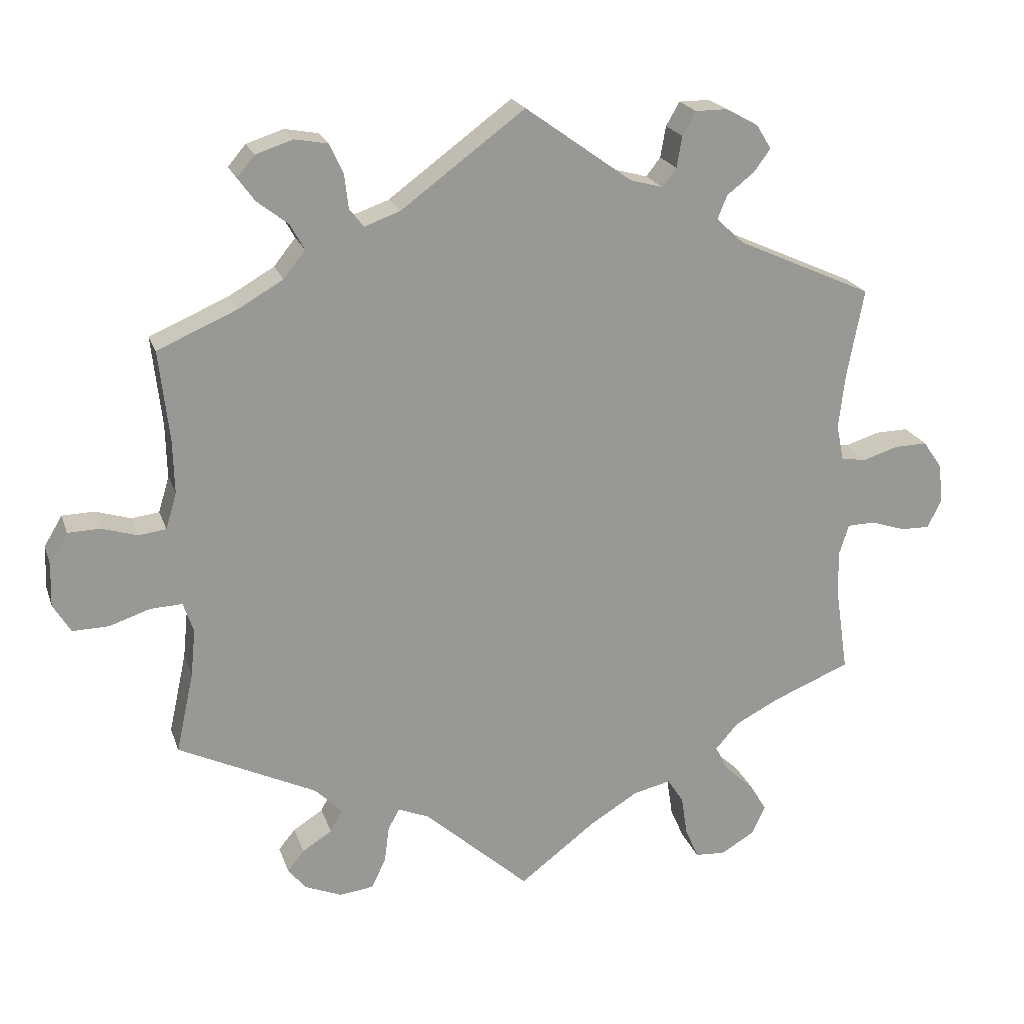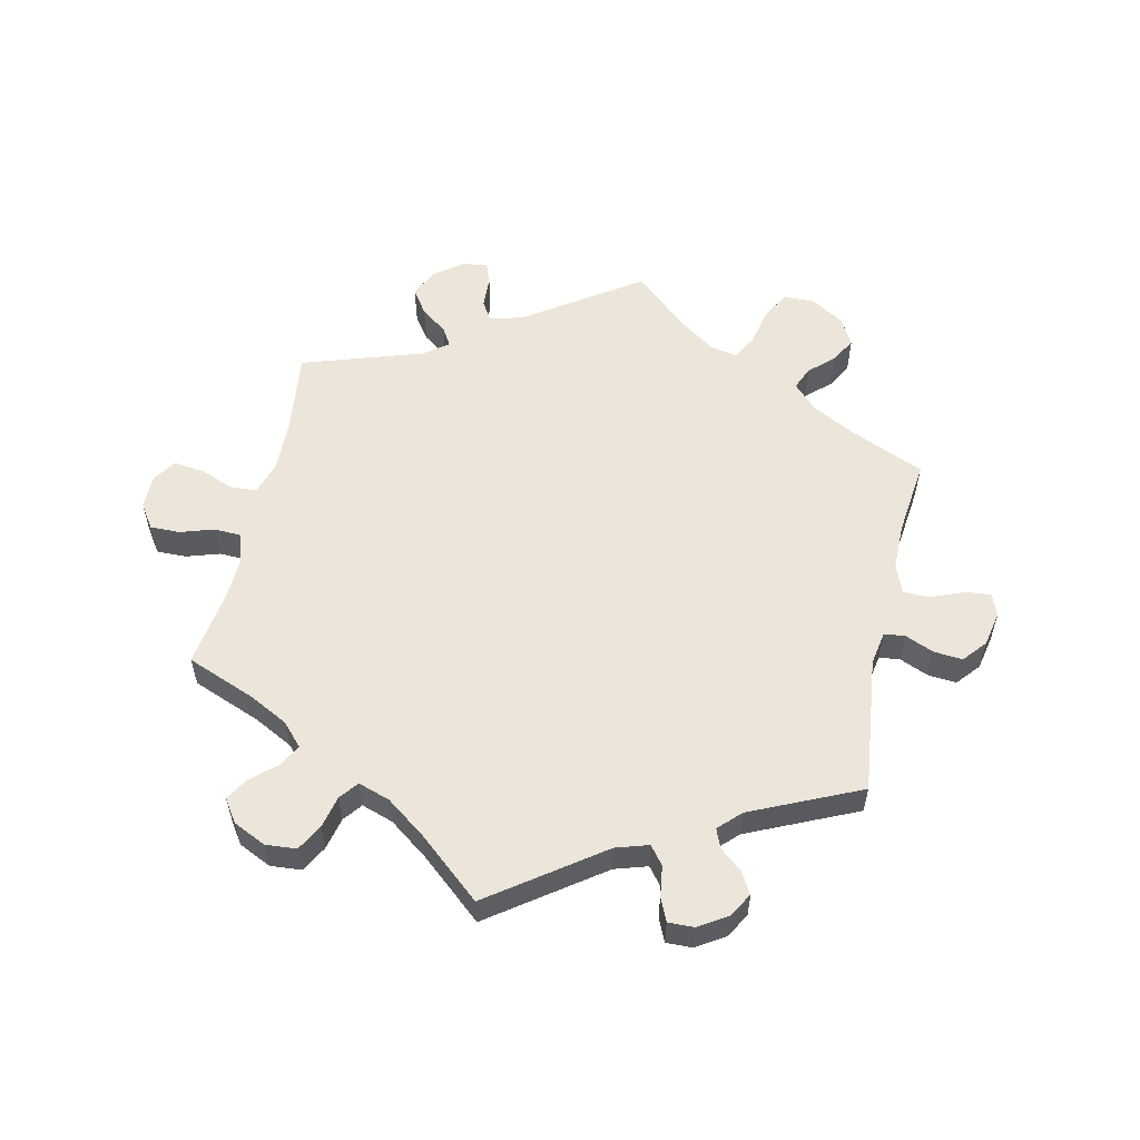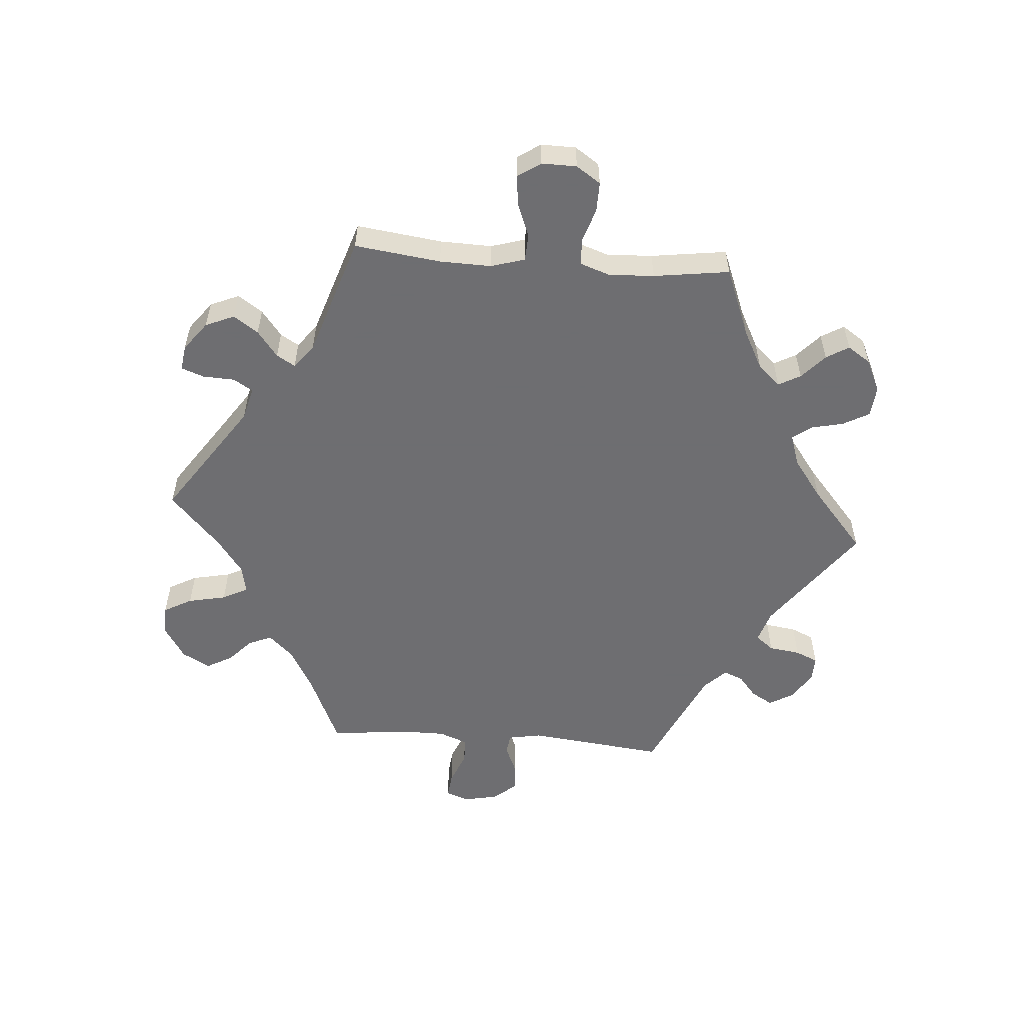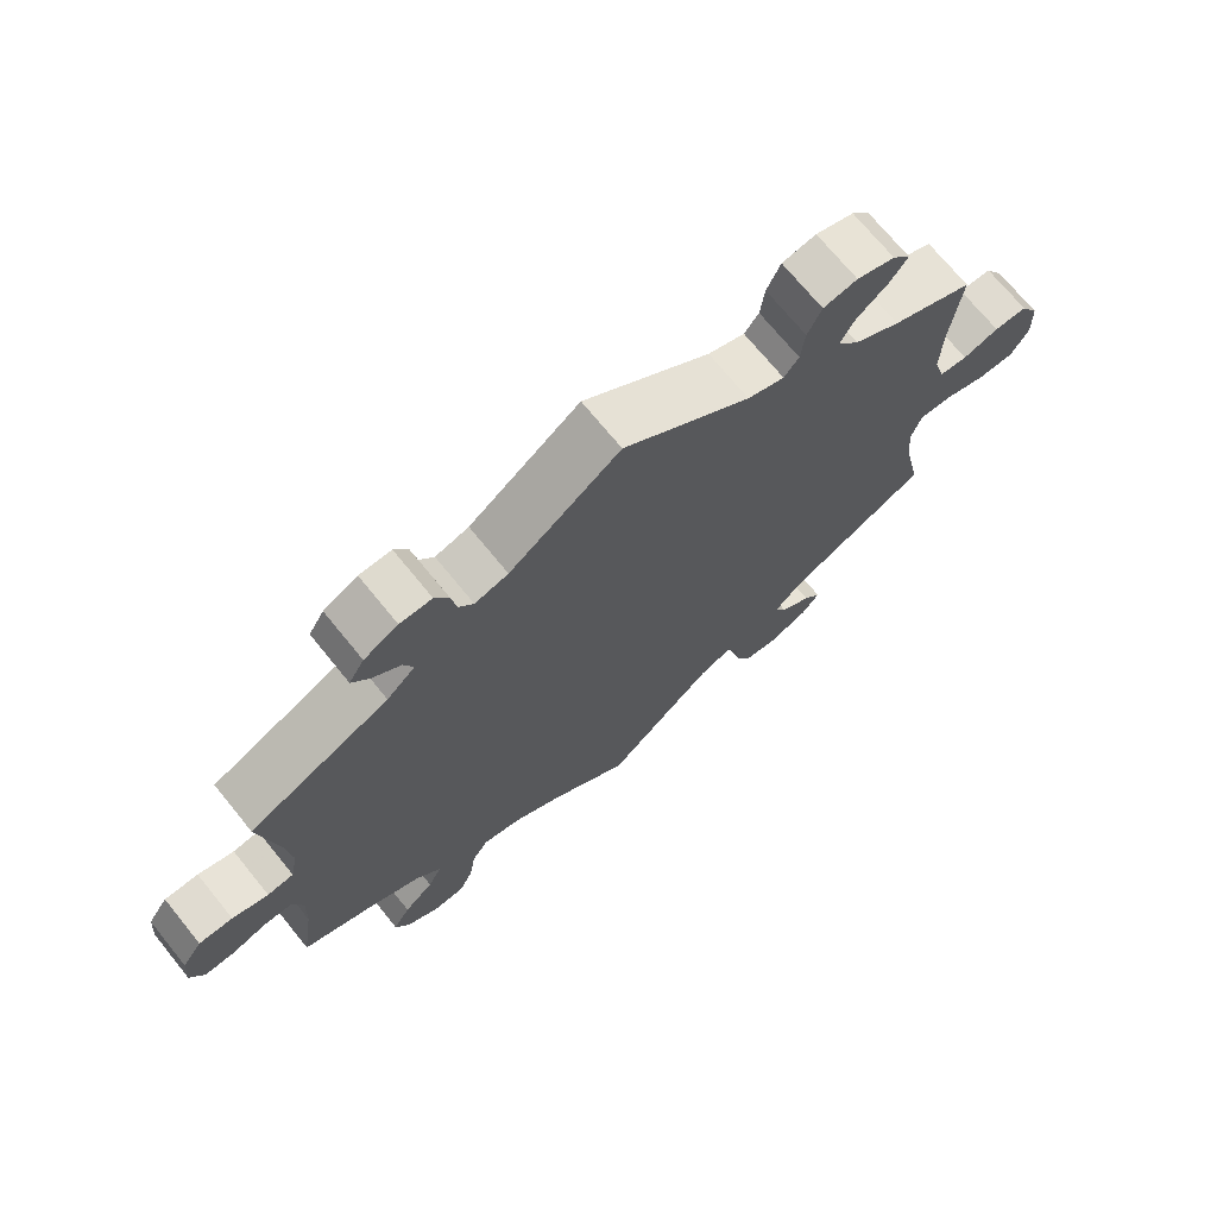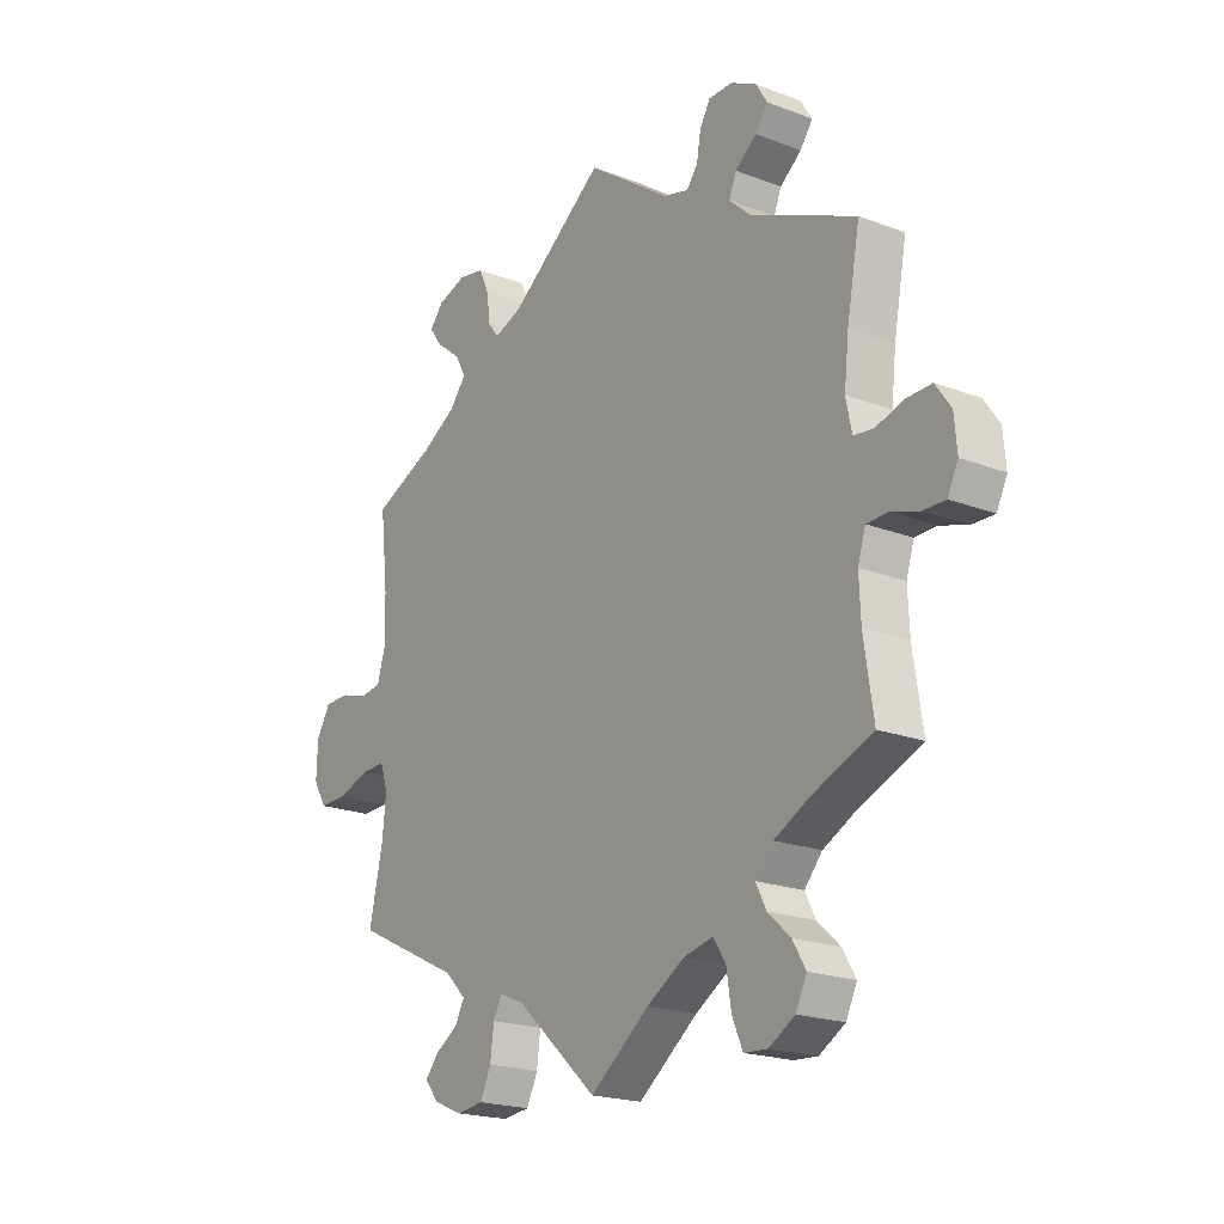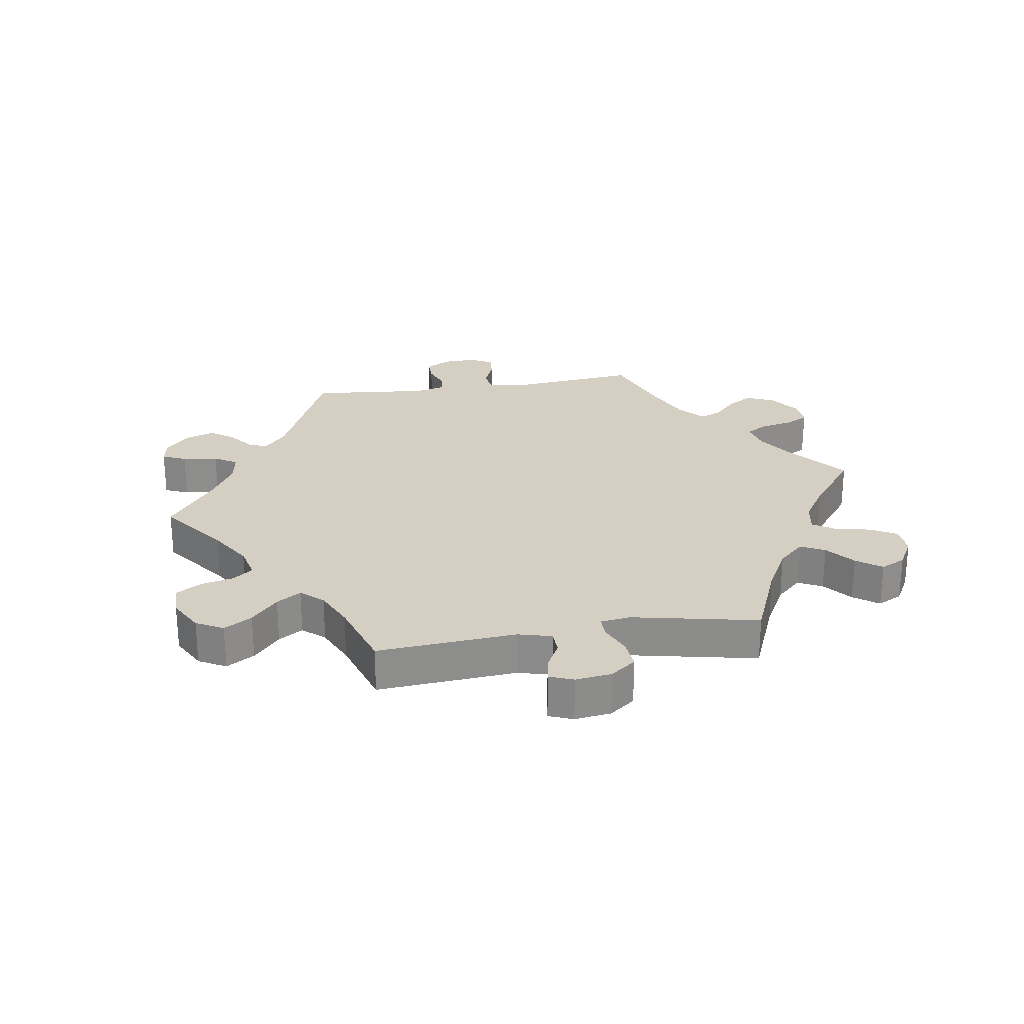
<metadata>
{"format":"obj","ext":"obj","renderer":"f3d","projection":"perspective","resolution":1024,"background":"white","views":[{"elev":21.2,"azim":163.7,"up":"+Z"},{"elev":55.6,"azim":-47.6,"up":"+Y"},{"elev":-54.4,"azim":-154.5,"up":"+Y"},{"elev":71.1,"azim":-39.1,"up":"+Z"},{"elev":-20.4,"azim":-124.8,"up":"+Z"},{"elev":25.6,"azim":140.8,"up":"+Y"}]}
</metadata>
<code>
v 0.629 0.07 0.054
v -0.185 0.07 -0.49
v -0.113 0.07 -0.534
v 0.577 0.07 0.038
v 0.298 0.07 -0.596
v -0.302 0.07 0.601
v 0.677 0.07 0.053
v 0.522 0.07 0.177
v -0.241 0.07 -0.477
v 0 0.07 -0.62
v 0.419 0.07 0.361
v 0.388 0.07 0.513
v -0.341 0.07 -0.469
v 0.537 0.07 -0.31
v 0.566 0.07 -0.078
v -0.572 0.07 -0.069
v -0.409 0.07 -0.55
v -0.321 0.07 -0.43
v -0.373 0.07 0.539
v -0.349 0.07 0.506
v 0.263 0.07 0.544
v -0.519 0.07 -0.189
v -0.552 0.07 0.038
v -0.682 0.07 0.013
v -0.687 0.07 -0.046
v -0.351 0.07 0.575
v -0.624 0.07 -0.086
v -0.339 0.07 -0.622
v -0.537 0.07 -0.31
v -0.159 0.07 0.506
v -0.228 0.07 0.52
v 0.219 0.07 -0.492
v 0.31 0.07 -0.482
v -0.516 0.07 -0.117
v 0.379 0.07 -0.54
v -0.355 0.07 -0.391
v -0.653 0.07 0.055
v -0.514 0.07 0.043
v -0.274 0.07 -0.573
v -0.256 0.07 0.601
v 0.283 0.07 0.587
v 0.387 0.07 0.578
v 0.332 0.07 -0.409
v -0.667 0.07 -0.087
v 0.511 0.07 -0.191
v 0.354 0.07 -0.51
v -0.531 0.07 -0.07
v 0.353 0.07 0.399
v 0.504 0.07 -0.121
v 0.321 0.07 0.439
v -0.604 0.07 0.054
v 0.413 0.07 0.547
v 0.236 0.07 0.466
v 0.247 0.07 -0.59
v -0.384 0.07 -0.508
v -0.503 0.07 0.097
v 0.332 0.07 0.596
v 0.52 0.07 0.097
v 0.353 0.07 -0.573
v 0.704 0.07 0.008
v 0.257 0.07 0.493
v 0.536 0.07 0.043
v 0.202 0.07 -0.461
v -0 0.07 0.62
v 0.537 0.07 0.31
v 0.226 0.07 -0.546
v -0.308 0.07 0.474
v 0.156 0.07 -0.48
v 0.183 0.07 0.485
v 0.292 0.07 -0.449
v -0.335 0.07 0.401
v -0.294 0.07 -0.619
v -0.294 0.07 0.439
v 0.519 0.07 -0.076
v 0.627 0.07 -0.098
v -0.421 0.07 -0.357
v 0.68 0.07 -0.099
v -0.512 0.07 0.177
v 0.342 0.07 0.477
v -0.236 0.07 0.566
v -0.537 0.07 0.31
v -0.388 0.07 -0.593
v 0.706 0.07 -0.056
v -0.265 0.07 -0.514
v -0.207 0.07 0.493
v 0.629 -0 0.054
v -0.185 -0 -0.49
v -0.113 -0 -0.534
v 0.577 -0 0.038
v 0.298 -0 -0.596
v -0.302 -0 0.601
v 0.677 -0 0.053
v 0.522 -0 0.177
v -0.241 -0 -0.477
v 0 -0 -0.62
v 0.419 -0 0.361
v 0.388 -0 0.513
v -0.341 -0 -0.469
v 0.537 -0 -0.31
v 0.566 -0 -0.078
v -0.572 -0 -0.069
v -0.409 -0 -0.55
v -0.321 -0 -0.43
v -0.373 -0 0.539
v -0.349 -0 0.506
v 0.263 -0 0.544
v -0.519 -0 -0.189
v -0.552 -0 0.038
v -0.682 -0 0.013
v -0.687 -0 -0.046
v -0.351 -0 0.575
v -0.624 -0 -0.086
v -0.339 -0 -0.622
v -0.537 -0 -0.31
v -0.159 -0 0.506
v -0.228 -0 0.52
v 0.219 -0 -0.492
v 0.31 -0 -0.482
v -0.516 -0 -0.117
v 0.379 -0 -0.54
v -0.355 -0 -0.391
v -0.653 -0 0.055
v -0.514 -0 0.043
v -0.274 -0 -0.573
v -0.256 -0 0.601
v 0.283 -0 0.587
v 0.387 -0 0.578
v 0.332 -0 -0.409
v -0.667 -0 -0.087
v 0.511 -0 -0.191
v 0.354 -0 -0.51
v -0.531 -0 -0.07
v 0.353 -0 0.399
v 0.504 -0 -0.121
v 0.321 -0 0.439
v -0.604 -0 0.054
v 0.413 -0 0.547
v 0.236 -0 0.466
v 0.247 -0 -0.59
v -0.384 -0 -0.508
v -0.503 -0 0.097
v 0.332 -0 0.596
v 0.52 -0 0.097
v 0.353 -0 -0.573
v 0.704 -0 0.008
v 0.257 -0 0.493
v 0.536 -0 0.043
v 0.202 -0 -0.461
v -0 -0 0.62
v 0.537 -0 0.31
v 0.226 -0 -0.546
v -0.308 -0 0.474
v 0.156 -0 -0.48
v 0.183 -0 0.485
v 0.292 -0 -0.449
v -0.335 -0 0.401
v -0.294 -0 -0.619
v -0.294 -0 0.439
v 0.519 -0 -0.076
v 0.627 -0 -0.098
v -0.421 -0 -0.357
v 0.68 -0 -0.099
v -0.512 -0 0.177
v 0.342 -0 0.477
v -0.236 -0 0.566
v -0.537 -0 0.31
v -0.388 -0 -0.593
v 0.706 -0 -0.056
v -0.265 -0 -0.514
v -0.207 -0 0.493
f 11 65 8
f 48 11 8 58
f 50 48 58 62
f 42 52 12 79
f 42 79 50
f 57 42 50
f 61 21 41 57
f 61 57 50
f 53 61 50 62
f 30 64 69
f 85 30 69 53
f 6 40 80 31
f 6 31 85
f 26 6 85
f 67 20 19 26
f 67 26 85
f 73 67 85 53
f 78 81 71
f 56 78 71 73
f 38 56 73 53
f 24 37 51 23
f 24 23 38
f 25 24 38
f 16 27 44 25
f 47 16 25 38
f 34 47 38 53
f 76 29 22
f 36 76 22 34
f 18 36 34 53
f 82 17 55 13
f 84 39 72 28
f 9 84 28 82
f 68 10 3
f 63 68 3 2
f 5 54 66 32
f 5 32 63
f 59 5 63
f 33 46 35 59
f 70 33 59 63
f 43 70 63 2
f 45 14 43 2
f 83 77 75 15
f 83 15 74
f 60 83 74
f 4 1 7 60
f 62 4 60 74
f 53 62 74 49
f 9 82 13 18
f 2 9 18 53
f 49 45 2 53
f 93 150 96
f 143 93 96 133
f 147 143 133 135
f 164 97 137 127
f 135 164 127
f 135 127 142
f 142 126 106 146
f 135 142 146
f 147 135 146 138
f 154 149 115
f 138 154 115 170
f 116 165 125 91
f 170 116 91
f 170 91 111
f 111 104 105 152
f 170 111 152
f 138 170 152 158
f 156 166 163
f 158 156 163 141
f 138 158 141 123
f 108 136 122 109
f 123 108 109
f 123 109 110
f 110 129 112 101
f 123 110 101 132
f 138 123 132 119
f 107 114 161
f 119 107 161 121
f 138 119 121 103
f 98 140 102 167
f 113 157 124 169
f 167 113 169 94
f 88 95 153
f 87 88 153 148
f 117 151 139 90
f 148 117 90
f 148 90 144
f 144 120 131 118
f 148 144 118 155
f 87 148 155 128
f 87 128 99 130
f 100 160 162 168
f 159 100 168
f 159 168 145
f 145 92 86 89
f 159 145 89 147
f 134 159 147 138
f 103 98 167 94
f 138 103 94 87
f 138 87 130 134
f 8 93 143 58
f 58 143 147 62
f 62 147 89 4
f 4 89 86 1
f 1 86 92 7
f 7 92 145 60
f 60 145 168 83
f 83 168 162 77
f 77 162 160 75
f 75 160 100 15
f 15 100 159 74
f 74 159 134 49
f 49 134 130 45
f 45 130 99 14
f 14 99 128 43
f 43 128 155 70
f 70 155 118 33
f 33 118 131 46
f 46 131 120 35
f 35 120 144 59
f 59 144 90 5
f 5 90 139 54
f 54 139 151 66
f 66 151 117 32
f 32 117 148 63
f 63 148 153 68
f 68 153 95 10
f 10 95 88 3
f 3 88 87 2
f 2 87 94 9
f 9 94 169 84
f 84 169 124 39
f 39 124 157 72
f 72 157 113 28
f 28 113 167 82
f 82 167 102 17
f 17 102 140 55
f 55 140 98 13
f 13 98 103 18
f 18 103 121 36
f 36 121 161 76
f 76 161 114 29
f 29 114 107 22
f 22 107 119 34
f 34 119 132 47
f 47 132 101 16
f 16 101 112 27
f 27 112 129 44
f 44 129 110 25
f 25 110 109 24
f 24 109 122 37
f 37 122 136 51
f 51 136 108 23
f 23 108 123 38
f 38 123 141 56
f 56 141 163 78
f 78 163 166 81
f 81 166 156 71
f 71 156 158 73
f 73 158 152 67
f 67 152 105 20
f 20 105 104 19
f 19 104 111 26
f 26 111 91 6
f 6 91 125 40
f 40 125 165 80
f 80 165 116 31
f 31 116 170 85
f 85 170 115 30
f 30 115 149 64
f 64 149 154 69
f 69 154 138 53
f 53 138 146 61
f 61 146 106 21
f 21 106 126 41
f 41 126 142 57
f 57 142 127 42
f 42 127 137 52
f 52 137 97 12
f 12 97 164 79
f 79 164 135 50
f 50 135 133 48
f 48 133 96 11
f 11 96 150 65
f 65 150 93 8

</code>
